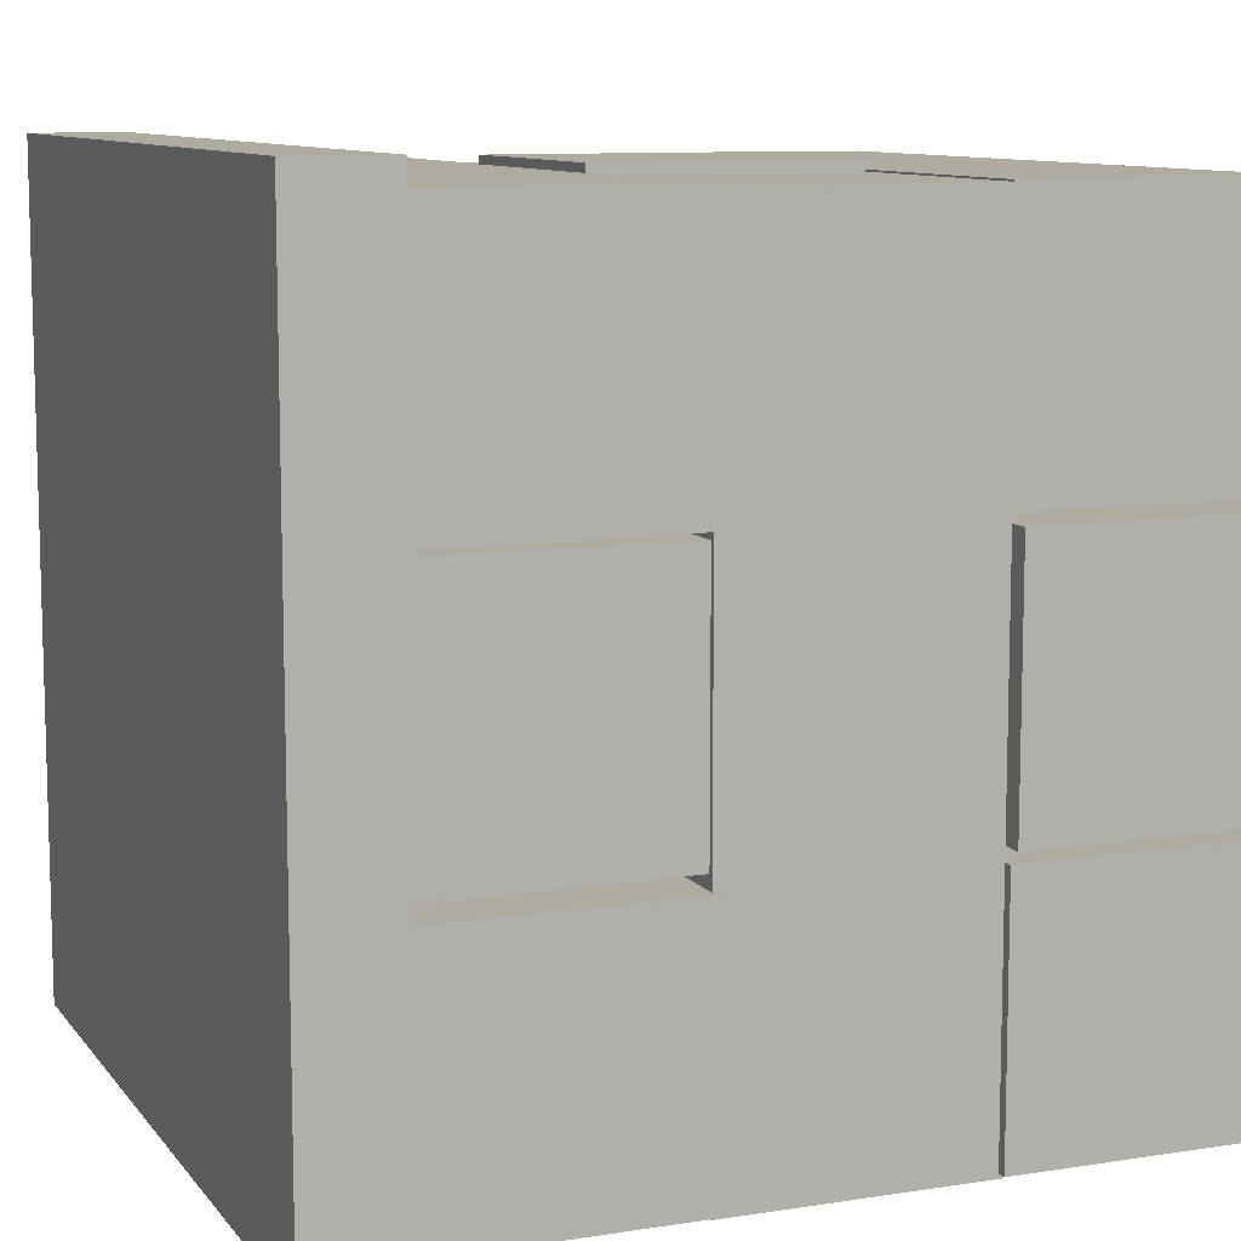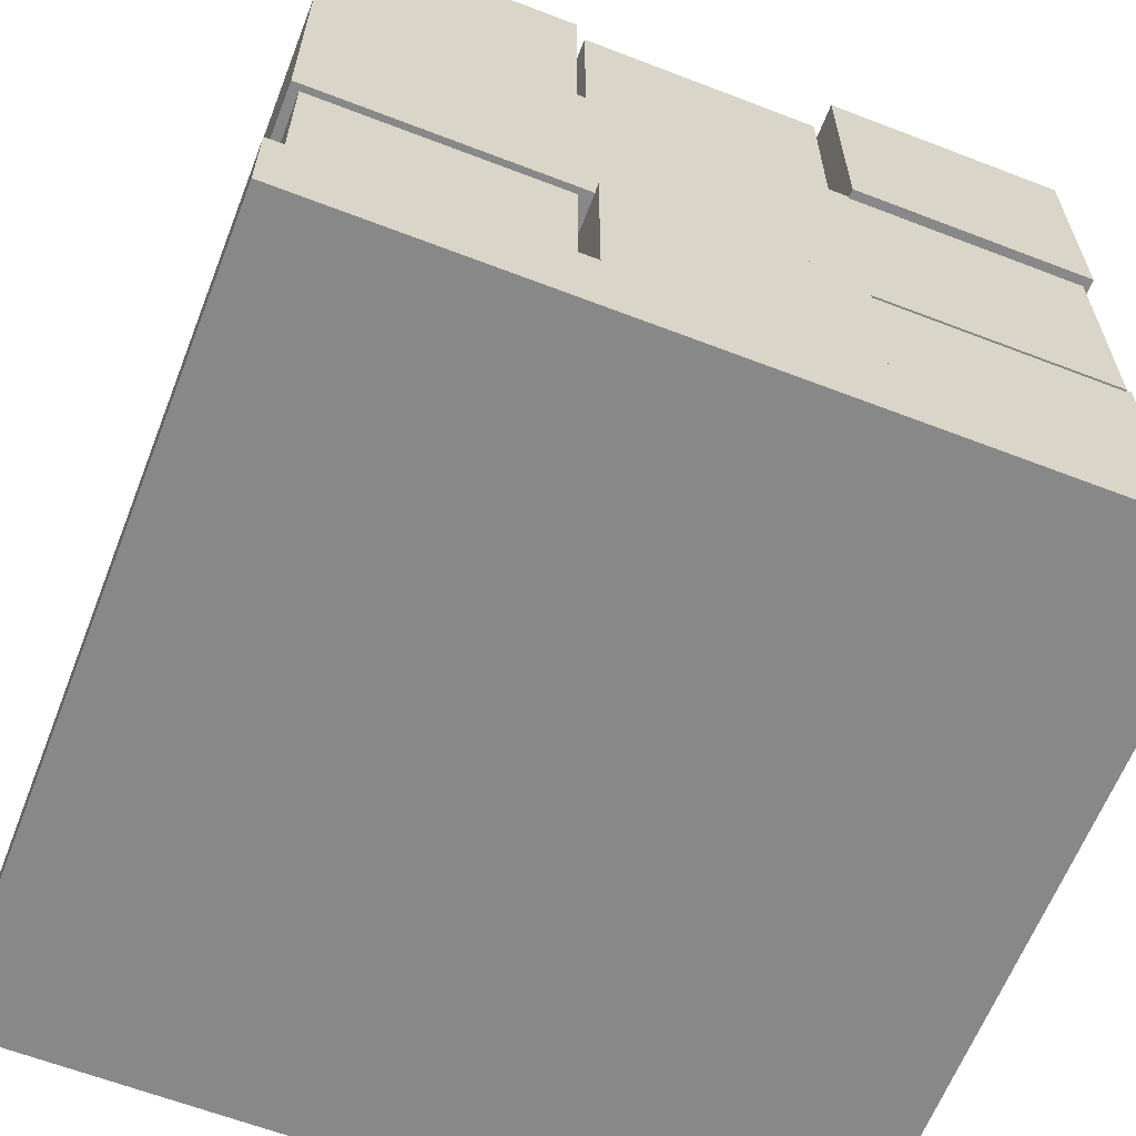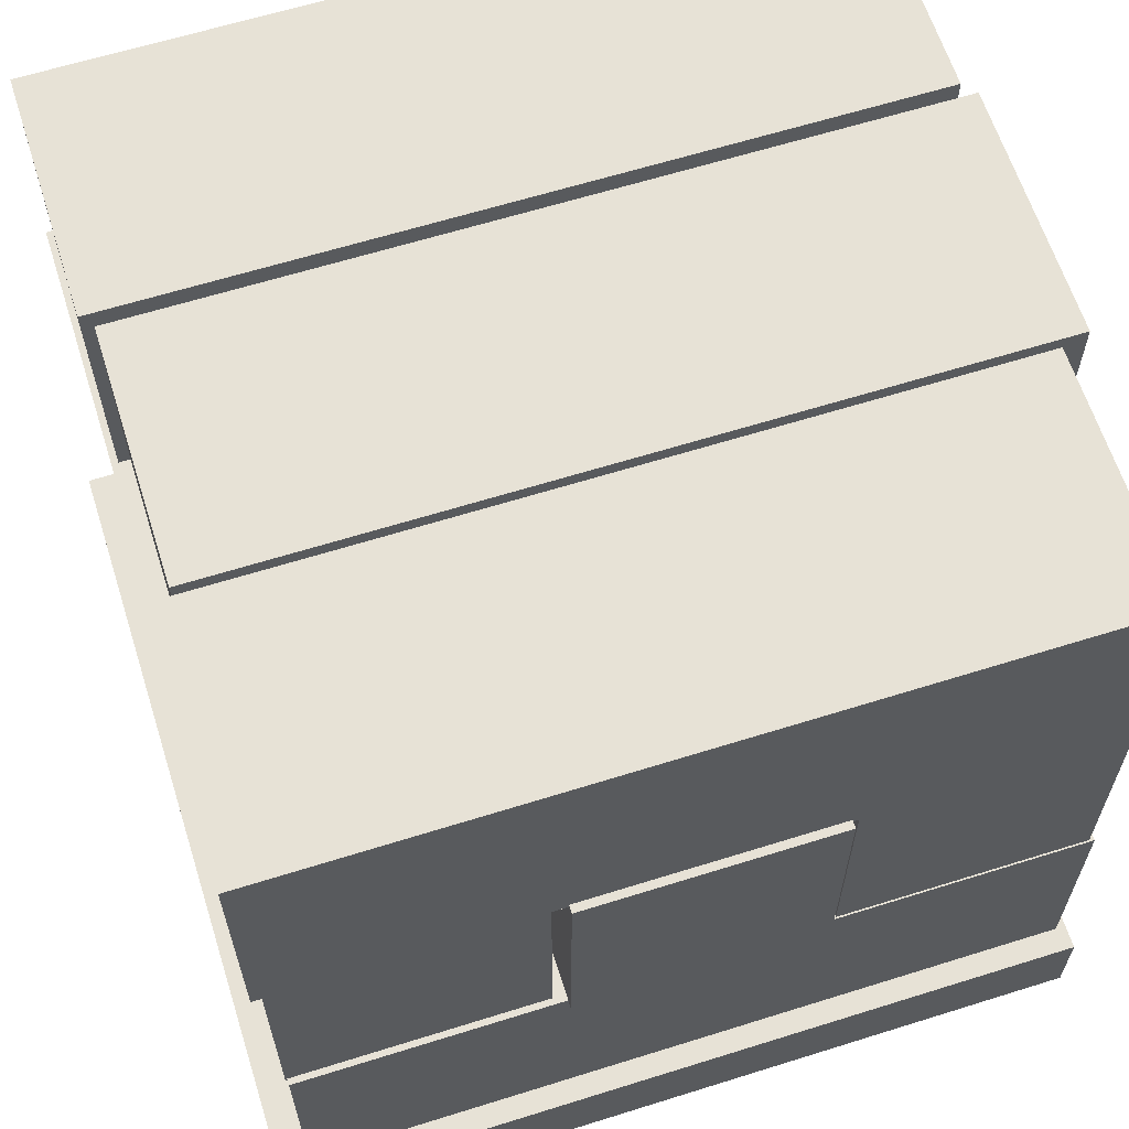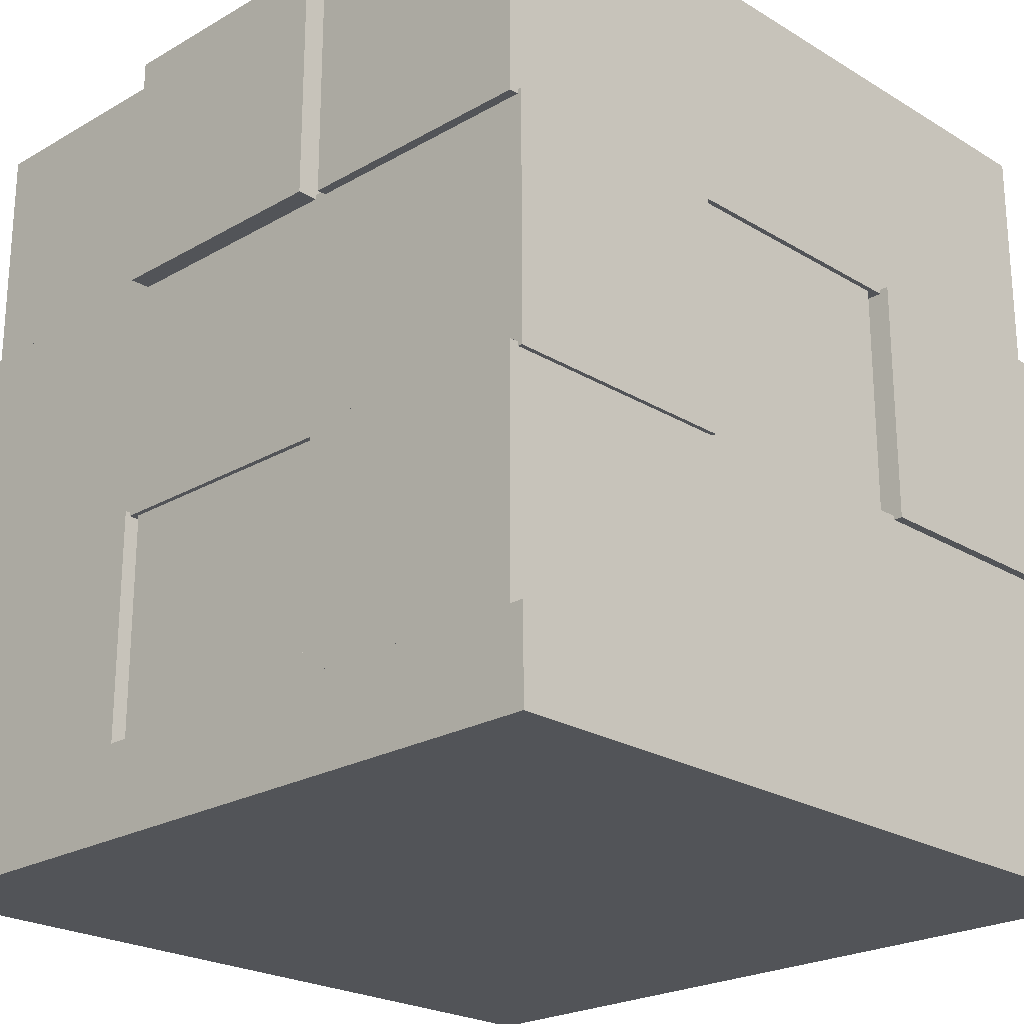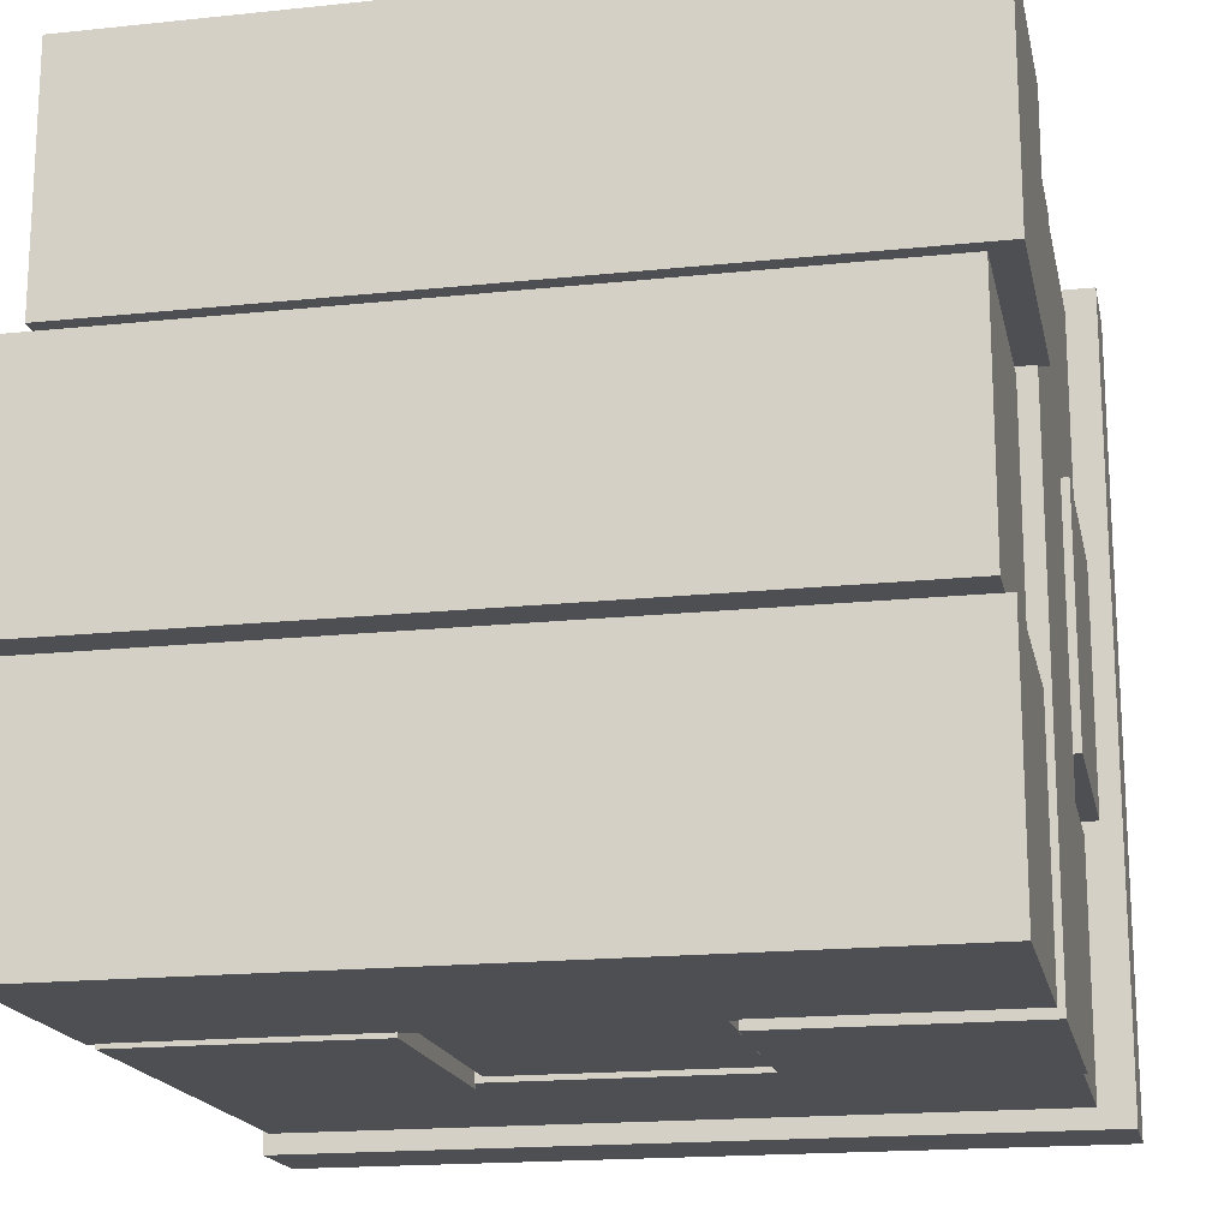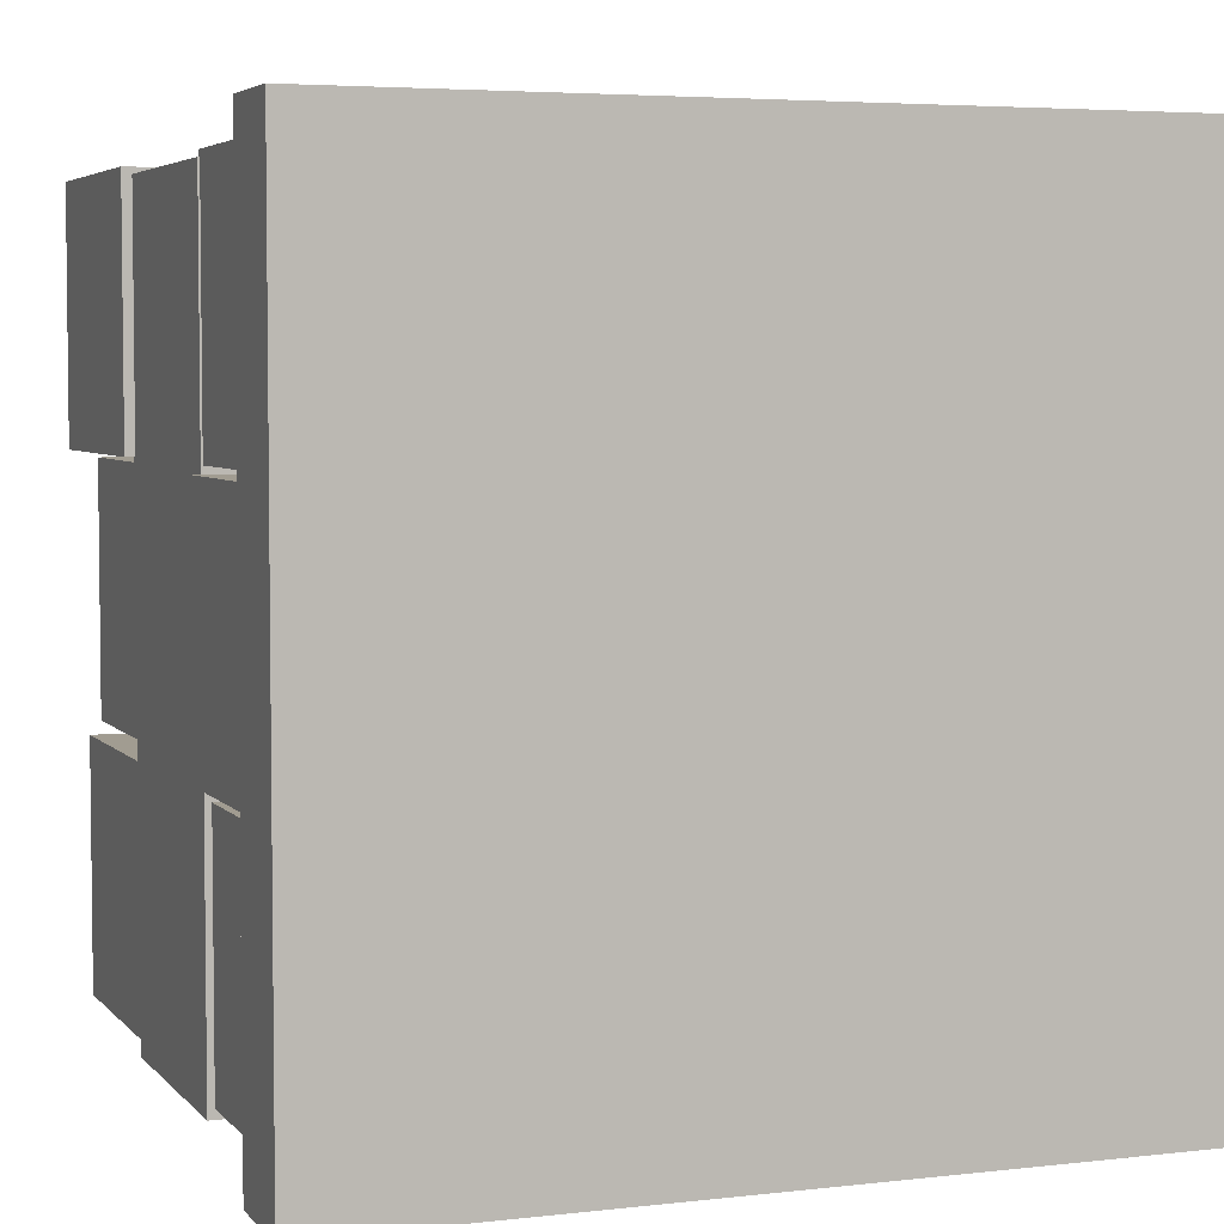
<metadata>
{"format":"obj","ext":"obj","renderer":"f3d","projection":"perspective","resolution":1024,"background":"white","views":[{"elev":9.8,"azim":68.1,"up":"+Z"},{"elev":-62.9,"azim":-111.3,"up":"+Y"},{"elev":63.0,"azim":-17.6,"up":"+Y"},{"elev":-23.1,"azim":134.3,"up":"+Y"},{"elev":-17.8,"azim":-168.3,"up":"+Z"},{"elev":4.5,"azim":-20.6,"up":"+Z"}]}
</metadata>
<code>
o Cube.009_Cube.017
v -0.9746 0.3963 0.9455
v -0.9746 1.01 0.9455
v -0.9746 0.3963 0.3315
v -0.9746 1.01 0.3315
v 0.925 0.3963 0.9455
v 0.925 1.01 0.9455
v 0.925 0.3963 0.3315
v 0.925 1.01 0.3315
v 0.978 -1.014 -0.9967
v 0.978 -1.014 1.003
v -1.022 -1.014 1.003
v -1.022 -1.014 -0.9967
v 0.978 -0.7855 -0.9967
v 0.978 -0.7855 1.003
v -1.022 -0.7855 1.003
v -1.022 -0.7855 -0.9967
v -0.9706 -0.8109 0.3133
v -0.9706 -0.1969 0.3133
v -0.9706 -0.8109 -0.3008
v -0.9706 -0.1969 -0.3008
v 0.9291 -0.8109 0.3133
v 0.9291 -0.1969 0.3133
v 0.9291 -0.8109 -0.3008
v 0.9291 -0.1969 -0.3008
v -0.9464 -0.811 0.9455
v -0.9464 -0.1969 0.9455
v -0.9464 -0.811 0.3315
v -0.9464 -0.1969 0.3315
v 0.9532 -0.811 0.9455
v 0.9532 -0.1969 0.9455
v 0.9532 -0.811 0.3315
v 0.9532 -0.1969 0.3315
v -0.9352 -0.8109 -0.3331
v -0.9352 -0.1969 -0.3331
v -0.9352 -0.8109 -0.9472
v -0.9352 -0.1969 -0.9472
v 0.9645 -0.8109 -0.3331
v 0.9645 -0.1969 -0.3331
v 0.9645 -0.8109 -0.9472
v 0.9645 -0.1969 -0.9472
v 0.9416 -0.2066 0.9414
v 0.9416 0.4075 0.9414
v 0.3275 -0.2066 0.9414
v 0.3275 0.4075 0.9414
v 0.9416 -0.2066 -0.9583
v 0.9416 0.4075 -0.9583
v 0.3275 -0.2066 -0.9583
v 0.3275 0.4075 -0.9583
v -0.337 -0.2065 0.9301
v -0.337 0.4076 0.9301
v -0.9511 -0.2065 0.9301
v -0.9511 0.4076 0.9301
v -0.337 -0.2065 -0.9696
v -0.337 0.4076 -0.9696
v -0.9511 -0.2065 -0.9696
v -0.9511 0.4076 -0.9696
v 0.3094 -0.2065 0.9655
v 0.3094 0.4076 0.9655
v -0.3047 -0.2065 0.9655
v -0.3047 0.4076 0.9655
v 0.3094 -0.2065 -0.9341
v 0.3094 0.4076 -0.9341
v -0.3047 -0.2065 -0.9341
v -0.3047 0.4076 -0.9341
v -0.9352 0.3963 -0.3331
v -0.9352 1.01 -0.3331
v -0.9352 0.3963 -0.9472
v -0.9352 1.01 -0.9472
v 0.9645 0.3963 -0.3331
v 0.9645 1.01 -0.3331
v 0.9645 0.3963 -0.9472
v 0.9645 1.01 -0.9472
v -0.9078 0.3963 0.3133
v -0.9078 1.01 0.3133
v -0.9078 0.3963 -0.3008
v -0.9078 1.01 -0.3008
v 0.9918 0.3963 0.3133
v 0.9918 1.01 0.3133
v 0.9918 0.3963 -0.3008
v 0.9918 1.01 -0.3008
f 1 2 4 3
f 3 4 8 7
f 7 8 6 5
f 5 6 2 1
f 3 7 5 1
f 8 4 2 6
f 9 10 11 12
f 13 16 15 14
f 9 13 14 10
f 10 14 15 11
f 11 15 16 12
f 13 9 12 16
f 17 18 20 19
f 19 20 24 23
f 23 24 22 21
f 21 22 18 17
f 19 23 21 17
f 24 20 18 22
f 25 26 28 27
f 27 28 32 31
f 31 32 30 29
f 29 30 26 25
f 27 31 29 25
f 32 28 26 30
f 33 34 36 35
f 35 36 40 39
f 39 40 38 37
f 37 38 34 33
f 35 39 37 33
f 40 36 34 38
f 41 42 44 43
f 43 44 48 47
f 47 48 46 45
f 45 46 42 41
f 43 47 45 41
f 48 44 42 46
f 49 50 52 51
f 51 52 56 55
f 55 56 54 53
f 53 54 50 49
f 51 55 53 49
f 56 52 50 54
f 57 58 60 59
f 59 60 64 63
f 63 64 62 61
f 61 62 58 57
f 59 63 61 57
f 64 60 58 62
f 65 66 68 67
f 67 68 72 71
f 71 72 70 69
f 69 70 66 65
f 67 71 69 65
f 72 68 66 70
f 73 74 76 75
f 75 76 80 79
f 79 80 78 77
f 77 78 74 73
f 75 79 77 73
f 80 76 74 78

</code>
